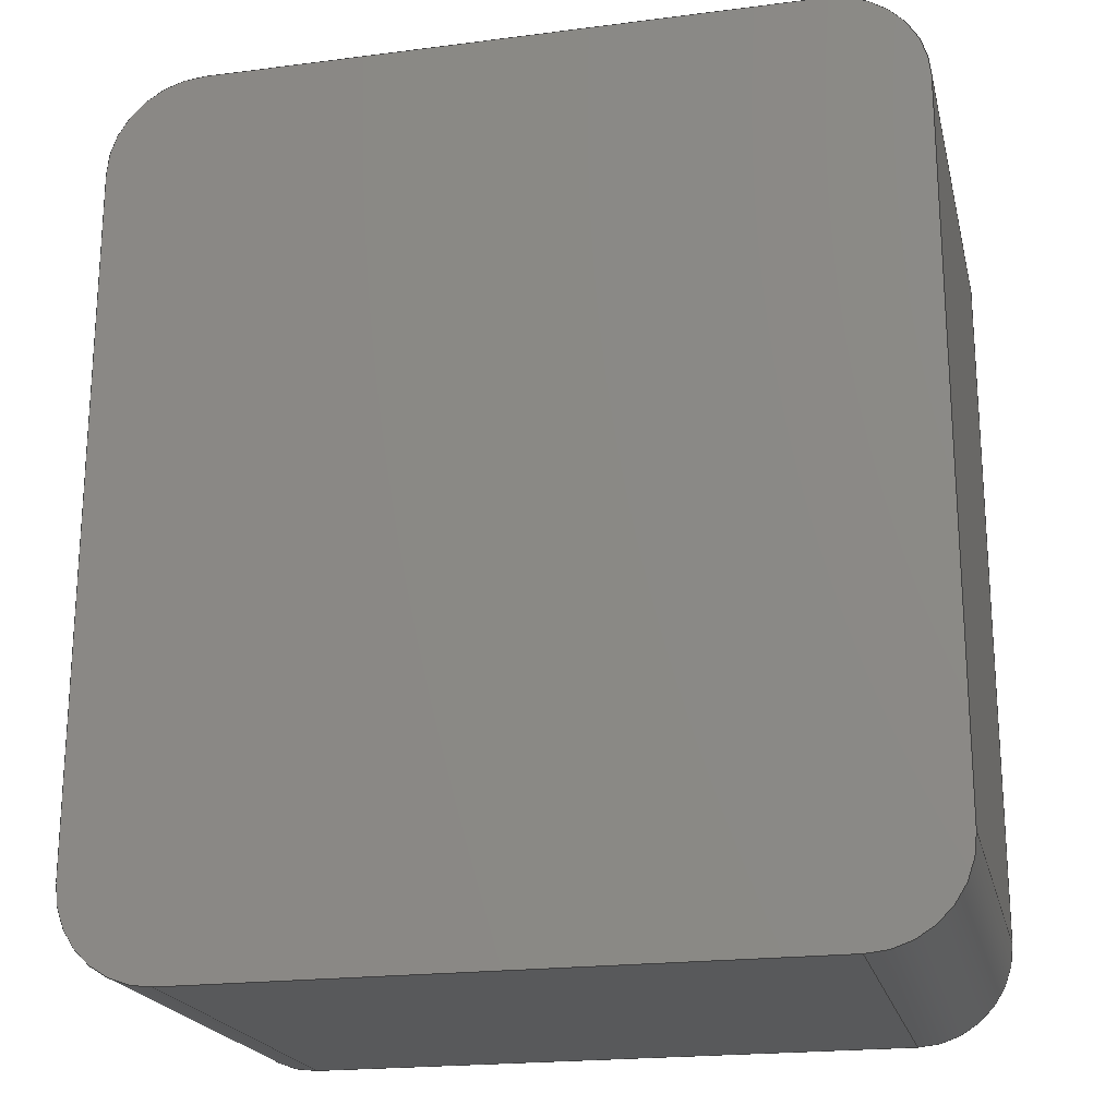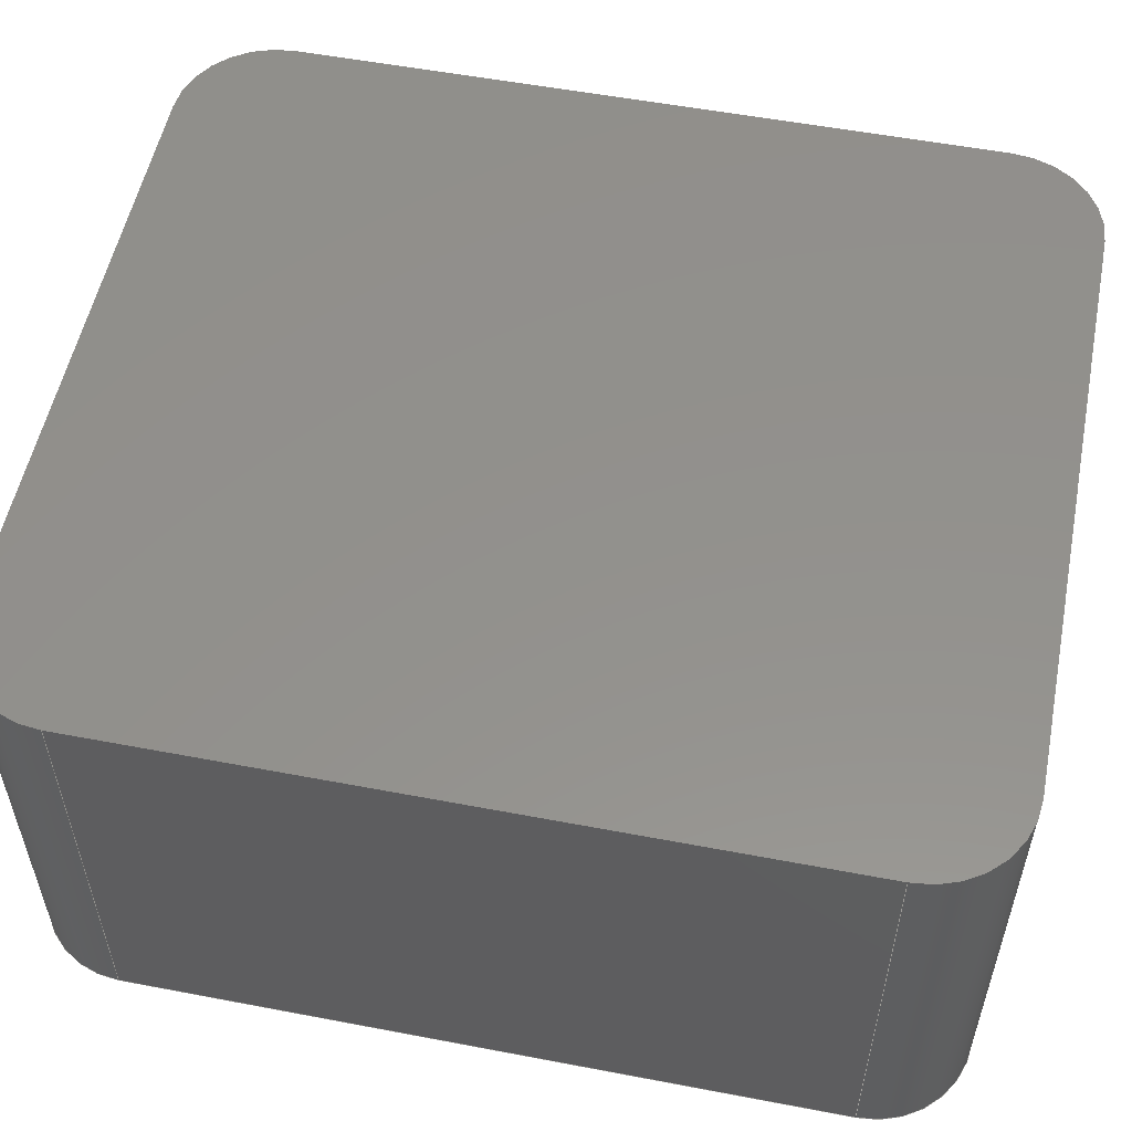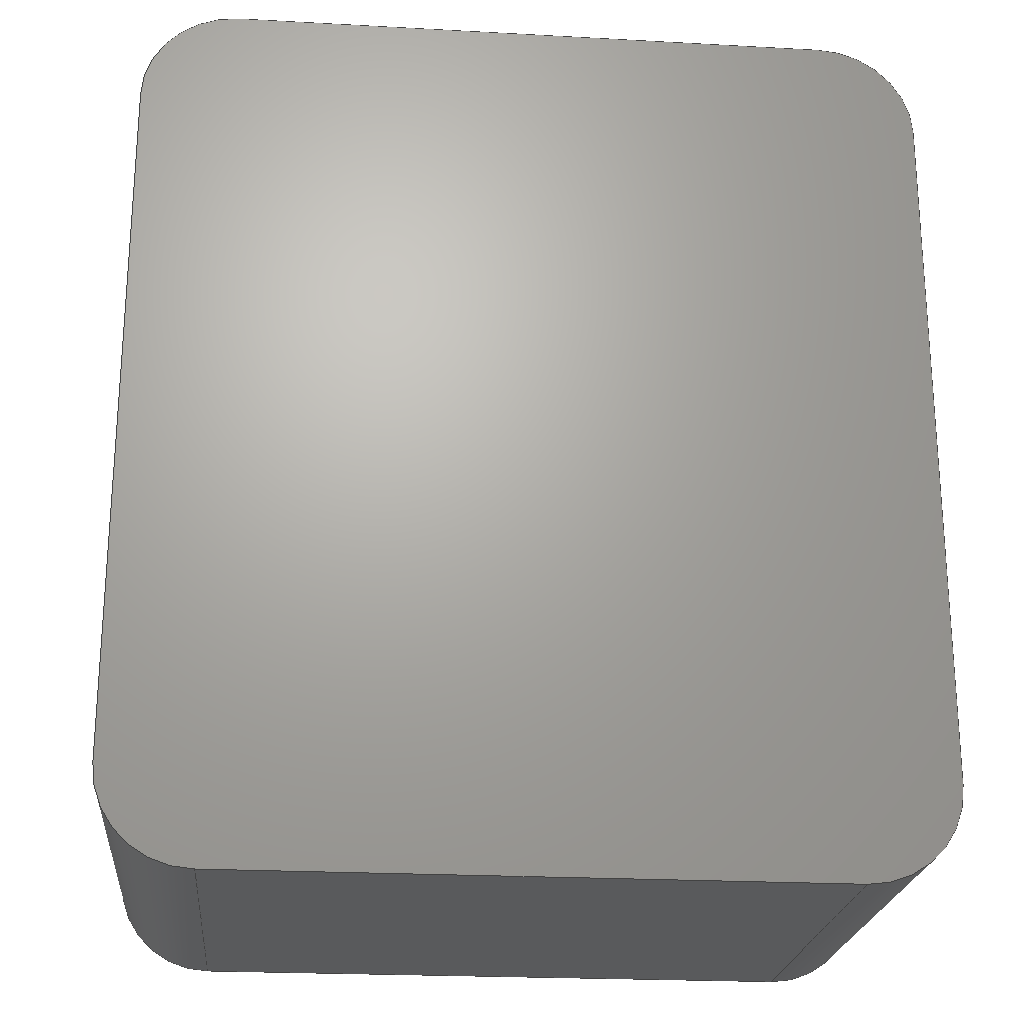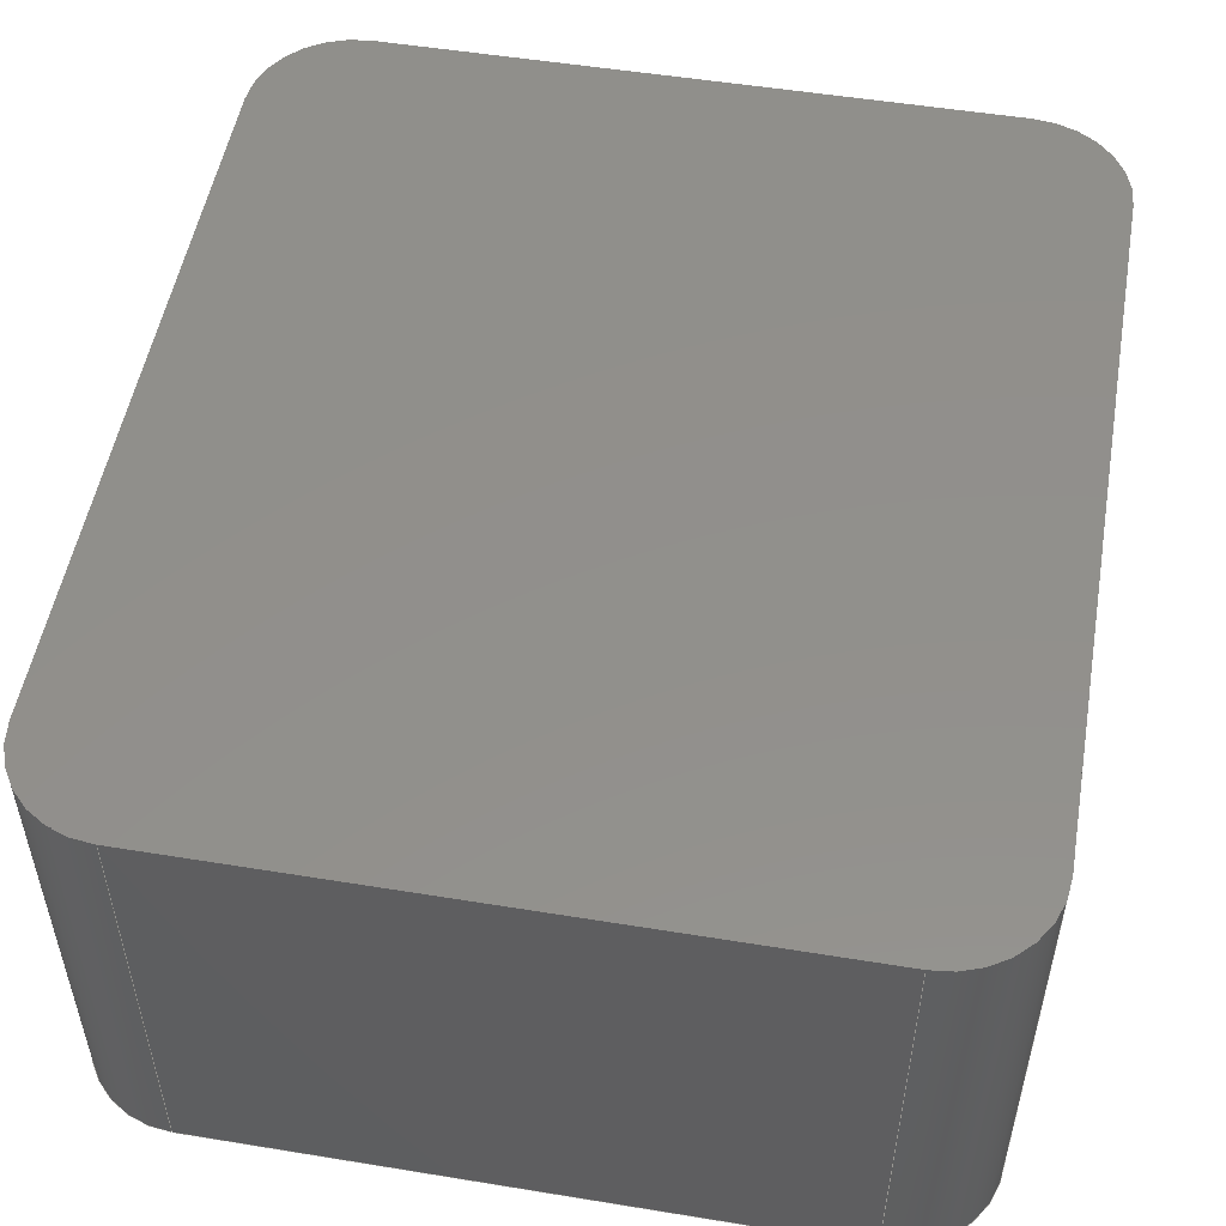
<metadata>
{"format":"step","ext":"step","renderer":"f3d","projection":"perspective","resolution":1024,"background":"white","views":[{"elev":-20.6,"azim":-166.9,"up":"+Y"},{"elev":54.5,"azim":-78.6,"up":"+Z"},{"elev":-22.6,"azim":174.6,"up":"+Y"},{"elev":52.1,"azim":-170.0,"up":"+Z"}]}
</metadata>
<code>
ISO-10303-21;
DATA;
#1=SHAPE_REPRESENTATION_RELATIONSHIP('','',#182,#2);
#2=ADVANCED_BREP_SHAPE_REPRESENTATION('',(#180),#308);
#3=CYLINDRICAL_SURFACE('',#198,0.0006);
#4=CYLINDRICAL_SURFACE('',#199,0.0006);
#5=CYLINDRICAL_SURFACE('',#200,0.0006);
#6=CYLINDRICAL_SURFACE('',#201,0.0006);
#7=CIRCLE('',#189,0.0006);
#8=CIRCLE('',#190,0.0006);
#9=CIRCLE('',#191,0.0006);
#10=CIRCLE('',#192,0.0006);
#11=CIRCLE('',#194,0.0006);
#12=CIRCLE('',#195,0.0006);
#13=CIRCLE('',#196,0.0006);
#14=CIRCLE('',#197,0.0006);
#15=ORIENTED_EDGE('',*,*,#63,.T.);
#16=ORIENTED_EDGE('',*,*,#64,.T.);
#17=ORIENTED_EDGE('',*,*,#65,.F.);
#18=ORIENTED_EDGE('',*,*,#66,.T.);
#19=ORIENTED_EDGE('',*,*,#67,.T.);
#20=ORIENTED_EDGE('',*,*,#68,.T.);
#21=ORIENTED_EDGE('',*,*,#69,.F.);
#22=ORIENTED_EDGE('',*,*,#70,.T.);
#23=ORIENTED_EDGE('',*,*,#71,.T.);
#24=ORIENTED_EDGE('',*,*,#72,.T.);
#25=ORIENTED_EDGE('',*,*,#73,.F.);
#26=ORIENTED_EDGE('',*,*,#74,.T.);
#27=ORIENTED_EDGE('',*,*,#75,.F.);
#28=ORIENTED_EDGE('',*,*,#76,.T.);
#29=ORIENTED_EDGE('',*,*,#77,.T.);
#30=ORIENTED_EDGE('',*,*,#78,.T.);
#31=ORIENTED_EDGE('',*,*,#77,.F.);
#32=ORIENTED_EDGE('',*,*,#79,.T.);
#33=ORIENTED_EDGE('',*,*,#63,.F.);
#34=ORIENTED_EDGE('',*,*,#80,.T.);
#35=ORIENTED_EDGE('',*,*,#69,.T.);
#36=ORIENTED_EDGE('',*,*,#81,.T.);
#37=ORIENTED_EDGE('',*,*,#73,.T.);
#38=ORIENTED_EDGE('',*,*,#82,.T.);
#39=ORIENTED_EDGE('',*,*,#65,.T.);
#40=ORIENTED_EDGE('',*,*,#83,.T.);
#41=ORIENTED_EDGE('',*,*,#75,.T.);
#42=ORIENTED_EDGE('',*,*,#84,.T.);
#43=ORIENTED_EDGE('',*,*,#71,.F.);
#44=ORIENTED_EDGE('',*,*,#85,.T.);
#45=ORIENTED_EDGE('',*,*,#67,.F.);
#46=ORIENTED_EDGE('',*,*,#86,.T.);
#47=ORIENTED_EDGE('',*,*,#79,.F.);
#48=ORIENTED_EDGE('',*,*,#76,.F.);
#49=ORIENTED_EDGE('',*,*,#83,.F.);
#50=ORIENTED_EDGE('',*,*,#64,.F.);
#51=ORIENTED_EDGE('',*,*,#82,.F.);
#52=ORIENTED_EDGE('',*,*,#72,.F.);
#53=ORIENTED_EDGE('',*,*,#84,.F.);
#54=ORIENTED_EDGE('',*,*,#78,.F.);
#55=ORIENTED_EDGE('',*,*,#81,.F.);
#56=ORIENTED_EDGE('',*,*,#68,.F.);
#57=ORIENTED_EDGE('',*,*,#85,.F.);
#58=ORIENTED_EDGE('',*,*,#74,.F.);
#59=ORIENTED_EDGE('',*,*,#80,.F.);
#60=ORIENTED_EDGE('',*,*,#66,.F.);
#61=ORIENTED_EDGE('',*,*,#86,.F.);
#62=ORIENTED_EDGE('',*,*,#70,.F.);
#63=EDGE_CURVE('',#87,#88,#103,.T.);
#64=EDGE_CURVE('',#88,#89,#104,.T.);
#65=EDGE_CURVE('',#90,#89,#105,.T.);
#66=EDGE_CURVE('',#90,#87,#106,.F.);
#67=EDGE_CURVE('',#91,#92,#107,.T.);
#68=EDGE_CURVE('',#92,#93,#108,.F.);
#69=EDGE_CURVE('',#94,#93,#109,.T.);
#70=EDGE_CURVE('',#94,#91,#110,.T.);
#71=EDGE_CURVE('',#95,#96,#111,.T.);
#72=EDGE_CURVE('',#96,#97,#112,.F.);
#73=EDGE_CURVE('',#98,#97,#113,.T.);
#74=EDGE_CURVE('',#98,#95,#114,.T.);
#75=EDGE_CURVE('',#99,#100,#115,.T.);
#76=EDGE_CURVE('',#99,#101,#116,.F.);
#77=EDGE_CURVE('',#101,#102,#117,.T.);
#78=EDGE_CURVE('',#102,#100,#118,.T.);
#79=EDGE_CURVE('',#101,#88,#7,.T.);
#80=EDGE_CURVE('',#87,#94,#8,.T.);
#81=EDGE_CURVE('',#93,#98,#9,.T.);
#82=EDGE_CURVE('',#97,#102,#10,.T.);
#83=EDGE_CURVE('',#89,#99,#11,.F.);
#84=EDGE_CURVE('',#100,#96,#12,.F.);
#85=EDGE_CURVE('',#95,#92,#13,.F.);
#86=EDGE_CURVE('',#91,#90,#14,.F.);
#87=VERTEX_POINT('',#259);
#88=VERTEX_POINT('',#260);
#89=VERTEX_POINT('',#262);
#90=VERTEX_POINT('',#264);
#91=VERTEX_POINT('',#268);
#92=VERTEX_POINT('',#269);
#93=VERTEX_POINT('',#271);
#94=VERTEX_POINT('',#273);
#95=VERTEX_POINT('',#277);
#96=VERTEX_POINT('',#278);
#97=VERTEX_POINT('',#280);
#98=VERTEX_POINT('',#282);
#99=VERTEX_POINT('',#286);
#100=VERTEX_POINT('',#287);
#101=VERTEX_POINT('',#289);
#102=VERTEX_POINT('',#291);
#103=LINE('',#258,#119);
#104=LINE('',#261,#120);
#105=LINE('',#263,#121);
#106=LINE('',#265,#122);
#107=LINE('',#267,#123);
#108=LINE('',#270,#124);
#109=LINE('',#272,#125);
#110=LINE('',#274,#126);
#111=LINE('',#276,#127);
#112=LINE('',#279,#128);
#113=LINE('',#281,#129);
#114=LINE('',#283,#130);
#115=LINE('',#285,#131);
#116=LINE('',#288,#132);
#117=LINE('',#290,#133);
#118=LINE('',#292,#134);
#119=VECTOR('',#206,1);
#120=VECTOR('',#207,1);
#121=VECTOR('',#208,1);
#122=VECTOR('',#209,1);
#123=VECTOR('',#212,1);
#124=VECTOR('',#213,1);
#125=VECTOR('',#214,1);
#126=VECTOR('',#215,1);
#127=VECTOR('',#218,1);
#128=VECTOR('',#219,1);
#129=VECTOR('',#220,1);
#130=VECTOR('',#221,1);
#131=VECTOR('',#224,1);
#132=VECTOR('',#225,1);
#133=VECTOR('',#226,1);
#134=VECTOR('',#227,1);
#135=EDGE_LOOP('',(#15,#16,#17,#18));
#136=EDGE_LOOP('',(#19,#20,#21,#22));
#137=EDGE_LOOP('',(#23,#24,#25,#26));
#138=EDGE_LOOP('',(#27,#28,#29,#30));
#139=EDGE_LOOP('',(#31,#32,#33,#34,#35,#36,#37,#38));
#140=EDGE_LOOP('',(#39,#40,#41,#42,#43,#44,#45,#46));
#141=EDGE_LOOP('',(#47,#48,#49,#50));
#142=EDGE_LOOP('',(#51,#52,#53,#54));
#143=EDGE_LOOP('',(#55,#56,#57,#58));
#144=EDGE_LOOP('',(#59,#60,#61,#62));
#145=FACE_BOUND('',#135,.T.);
#146=FACE_BOUND('',#136,.T.);
#147=FACE_BOUND('',#137,.T.);
#148=FACE_BOUND('',#138,.T.);
#149=FACE_BOUND('',#139,.T.);
#150=FACE_BOUND('',#140,.T.);
#151=FACE_BOUND('',#141,.T.);
#152=FACE_BOUND('',#142,.T.);
#153=FACE_BOUND('',#143,.T.);
#154=FACE_BOUND('',#144,.T.);
#155=PLANE('',#184);
#156=PLANE('',#185);
#157=PLANE('',#186);
#158=PLANE('',#187);
#159=PLANE('',#188);
#160=PLANE('',#193);
#161=ADVANCED_FACE('',(#145),#155,.T.);
#162=ADVANCED_FACE('',(#146),#156,.F.);
#163=ADVANCED_FACE('',(#147),#157,.F.);
#164=ADVANCED_FACE('',(#148),#158,.T.);
#165=ADVANCED_FACE('',(#149),#159,.T.);
#166=ADVANCED_FACE('',(#150),#160,.F.);
#167=ADVANCED_FACE('',(#151),#3,.T.);
#168=ADVANCED_FACE('',(#152),#4,.T.);
#169=ADVANCED_FACE('',(#153),#5,.T.);
#170=ADVANCED_FACE('',(#154),#6,.T.);
#171=CLOSED_SHELL('',(#161,#162,#163,#164,#165,#166,#167,#168,#169,#170));
#172=STYLED_ITEM('',(#173),#180);
#173=PRESENTATION_STYLE_ASSIGNMENT((#174));
#174=SURFACE_STYLE_USAGE(.BOTH.,#175);
#175=SURFACE_SIDE_STYLE('',(#176));
#176=SURFACE_STYLE_FILL_AREA(#177);
#177=FILL_AREA_STYLE('',(#178));
#178=FILL_AREA_STYLE_COLOUR('',#179);
#179=COLOUR_RGB('',0.2627,0.2824,0.302);
#180=MANIFOLD_SOLID_BREP('Part 1',#171);
#181=SHAPE_DEFINITION_REPRESENTATION(#313,#182);
#182=SHAPE_REPRESENTATION('Part 1',(#183),#308);
#183=AXIS2_PLACEMENT_3D('',#256,#202,#203);
#184=AXIS2_PLACEMENT_3D('',#257,#204,#205);
#185=AXIS2_PLACEMENT_3D('',#266,#210,#211);
#186=AXIS2_PLACEMENT_3D('',#275,#216,#217);
#187=AXIS2_PLACEMENT_3D('',#284,#222,#223);
#188=AXIS2_PLACEMENT_3D('',#293,#228,#229);
#189=AXIS2_PLACEMENT_3D('',#294,#230,#231);
#190=AXIS2_PLACEMENT_3D('',#295,#232,#233);
#191=AXIS2_PLACEMENT_3D('',#296,#234,#235);
#192=AXIS2_PLACEMENT_3D('',#297,#236,#237);
#193=AXIS2_PLACEMENT_3D('',#298,#238,#239);
#194=AXIS2_PLACEMENT_3D('',#299,#240,#241);
#195=AXIS2_PLACEMENT_3D('',#300,#242,#243);
#196=AXIS2_PLACEMENT_3D('',#301,#244,#245);
#197=AXIS2_PLACEMENT_3D('',#302,#246,#247);
#198=AXIS2_PLACEMENT_3D('',#303,#248,#249);
#199=AXIS2_PLACEMENT_3D('',#304,#250,#251);
#200=AXIS2_PLACEMENT_3D('',#305,#252,#253);
#201=AXIS2_PLACEMENT_3D('',#306,#254,#255);
#202=DIRECTION('',(0,0,1));
#203=DIRECTION('',(1,0,0));
#204=DIRECTION('',(0,1,0));
#205=DIRECTION('',(0,0,1));
#206=DIRECTION('',(1,0,0));
#207=DIRECTION('',(0,0,-1));
#208=DIRECTION('',(1,0,0));
#209=DIRECTION('',(0,0,-1));
#210=DIRECTION('',(1,-1.549e-16,0));
#211=DIRECTION('',(1.549e-16,1,0));
#212=DIRECTION('',(-1.549e-16,-1,0));
#213=DIRECTION('',(0,0,-1));
#214=DIRECTION('',(-1.549e-16,-1,0));
#215=DIRECTION('',(0,0,-1));
#216=DIRECTION('',(0,1,0));
#217=DIRECTION('',(0,0,1));
#218=DIRECTION('',(1,0,0));
#219=DIRECTION('',(0,0,-1));
#220=DIRECTION('',(1,0,0));
#221=DIRECTION('',(0,0,-1));
#222=DIRECTION('',(1,-1.549e-16,0));
#223=DIRECTION('',(1.549e-16,1,0));
#224=DIRECTION('',(-1.549e-16,-1,0));
#225=DIRECTION('',(0,0,-1));
#226=DIRECTION('',(-1.549e-16,-1,0));
#227=DIRECTION('',(0,0,-1));
#228=DIRECTION('',(0,0,1));
#229=DIRECTION('',(1,0,0));
#230=DIRECTION('',(0,0,1));
#231=DIRECTION('',(1,0,0));
#232=DIRECTION('',(0,0,1));
#233=DIRECTION('',(1,0,0));
#234=DIRECTION('',(0,0,1));
#235=DIRECTION('',(1,0,0));
#236=DIRECTION('',(0,0,1));
#237=DIRECTION('',(1,0,0));
#238=DIRECTION('',(0,0,1));
#239=DIRECTION('',(1,0,0));
#240=DIRECTION('',(0,0,1));
#241=DIRECTION('',(1,0,0));
#242=DIRECTION('',(0,0,1));
#243=DIRECTION('',(1,0,0));
#244=DIRECTION('',(0,0,1));
#245=DIRECTION('',(1,0,0));
#246=DIRECTION('',(0,0,1));
#247=DIRECTION('',(1,0,0));
#248=DIRECTION('',(0,0,-1));
#249=DIRECTION('',(-1,0,0));
#250=DIRECTION('',(0,0,1));
#251=DIRECTION('',(1,0,0));
#252=DIRECTION('',(0,0,-1));
#253=DIRECTION('',(-1,0,0));
#254=DIRECTION('',(0,0,1));
#255=DIRECTION('',(1,0,0));
#256=CARTESIAN_POINT('',(0,0,0));
#257=CARTESIAN_POINT('',(4.337e-19,0.0028,0.0028));
#258=CARTESIAN_POINT('',(4.337e-19,0.0028,0.0028));
#259=CARTESIAN_POINT('',(-0.0019,0.0028,0.0028));
#260=CARTESIAN_POINT('',(0.0019,0.0028,0.0028));
#261=CARTESIAN_POINT('',(0.0019,0.0028,0.0028));
#262=CARTESIAN_POINT('',(0.0019,0.0028,0));
#263=CARTESIAN_POINT('',(4.337e-19,0.0028,0));
#264=CARTESIAN_POINT('',(-0.0019,0.0028,0));
#265=CARTESIAN_POINT('',(-0.0019,0.0028,0.0028));
#266=CARTESIAN_POINT('',(-0.0025,4.337e-19,0.0028));
#267=CARTESIAN_POINT('',(-0.0025,4.337e-19,0));
#268=CARTESIAN_POINT('',(-0.0025,0.0022,0));
#269=CARTESIAN_POINT('',(-0.0025,-0.0022,0));
#270=CARTESIAN_POINT('',(-0.0025,-0.0022,0.0028));
#271=CARTESIAN_POINT('',(-0.0025,-0.0022,0.0028));
#272=CARTESIAN_POINT('',(-0.0025,4.337e-19,0.0028));
#273=CARTESIAN_POINT('',(-0.0025,0.0022,0.0028));
#274=CARTESIAN_POINT('',(-0.0025,0.0022,0));
#275=CARTESIAN_POINT('',(-4.337e-19,-0.0028,0.0028));
#276=CARTESIAN_POINT('',(-4.337e-19,-0.0028,0));
#277=CARTESIAN_POINT('',(-0.0019,-0.0028,0));
#278=CARTESIAN_POINT('',(0.0019,-0.0028,0));
#279=CARTESIAN_POINT('',(0.0019,-0.0028,0.0028));
#280=CARTESIAN_POINT('',(0.0019,-0.0028,0.0028));
#281=CARTESIAN_POINT('',(-4.337e-19,-0.0028,0.0028));
#282=CARTESIAN_POINT('',(-0.0019,-0.0028,0.0028));
#283=CARTESIAN_POINT('',(-0.0019,-0.0028,0.0028));
#284=CARTESIAN_POINT('',(0.0025,4.337e-19,0.0028));
#285=CARTESIAN_POINT('',(0.0025,4.337e-19,0));
#286=CARTESIAN_POINT('',(0.0025,0.0022,0));
#287=CARTESIAN_POINT('',(0.0025,-0.0022,0));
#288=CARTESIAN_POINT('',(0.0025,0.0022,0.0028));
#289=CARTESIAN_POINT('',(0.0025,0.0022,0.0028));
#290=CARTESIAN_POINT('',(0.0025,4.337e-19,0.0028));
#291=CARTESIAN_POINT('',(0.0025,-0.0022,0.0028));
#292=CARTESIAN_POINT('',(0.0025,-0.0022,0));
#293=CARTESIAN_POINT('',(0,0,0.0028));
#294=CARTESIAN_POINT('',(0.0019,0.0022,0.0028));
#295=CARTESIAN_POINT('',(-0.0019,0.0022,0.0028));
#296=CARTESIAN_POINT('',(-0.0019,-0.0022,0.0028));
#297=CARTESIAN_POINT('',(0.0019,-0.0022,0.0028));
#298=CARTESIAN_POINT('',(0,0,0));
#299=CARTESIAN_POINT('',(0.0019,0.0022,0));
#300=CARTESIAN_POINT('',(0.0019,-0.0022,0));
#301=CARTESIAN_POINT('',(-0.0019,-0.0022,0));
#302=CARTESIAN_POINT('',(-0.0019,0.0022,0));
#303=CARTESIAN_POINT('',(0.0019,0.0022,0.0028));
#304=CARTESIAN_POINT('',(0.0019,-0.0022,0.0028));
#305=CARTESIAN_POINT('',(-0.0019,-0.0022,0.0028));
#306=CARTESIAN_POINT('',(-0.0019,0.0022,0.0028));
#307=MECHANICAL_DESIGN_GEOMETRIC_PRESENTATION_REPRESENTATION('',(#172),
#308);
#308=(
GEOMETRIC_REPRESENTATION_CONTEXT(3)
GLOBAL_UNCERTAINTY_ASSIGNED_CONTEXT((#309))
GLOBAL_UNIT_ASSIGNED_CONTEXT((#312,#311,#310))
REPRESENTATION_CONTEXT('Part 1','TOP_LEVEL_ASSEMBLY_PART')
);
#309=UNCERTAINTY_MEASURE_WITH_UNIT(LENGTH_MEASURE(5e-06),#312,
'DISTANCE_ACCURACY_VALUE','Maximum Tolerance applied to model');
#310=(
NAMED_UNIT(*)
SI_UNIT($,.STERADIAN.)
SOLID_ANGLE_UNIT()
);
#311=(
NAMED_UNIT(*)
PLANE_ANGLE_UNIT()
SI_UNIT($,.RADIAN.)
);
#312=(
LENGTH_UNIT()
NAMED_UNIT(*)
SI_UNIT($,.METRE.)
);
#313=PRODUCT_DEFINITION_SHAPE('','',#314);
#314=PRODUCT_DEFINITION('','',#316,#315);
#315=PRODUCT_DEFINITION_CONTEXT('',#322,'design');
#316=PRODUCT_DEFINITION_FORMATION_WITH_SPECIFIED_SOURCE('','',#318,
 .NOT_KNOWN.);
#317=PRODUCT_RELATED_PRODUCT_CATEGORY('','',(#318));
#318=PRODUCT('Part 1','Part 1','Part 1',(#320));
#319=PRODUCT_CATEGORY('','');
#320=PRODUCT_CONTEXT('',#322,'mechanical');
#321=APPLICATION_PROTOCOL_DEFINITION('international standard',
'ap242_managed_model_based_3d_engineering',2011,#322);
#322=APPLICATION_CONTEXT('managed model based 3d engineering');
ENDSEC;
END-ISO-10303-21;

</code>
